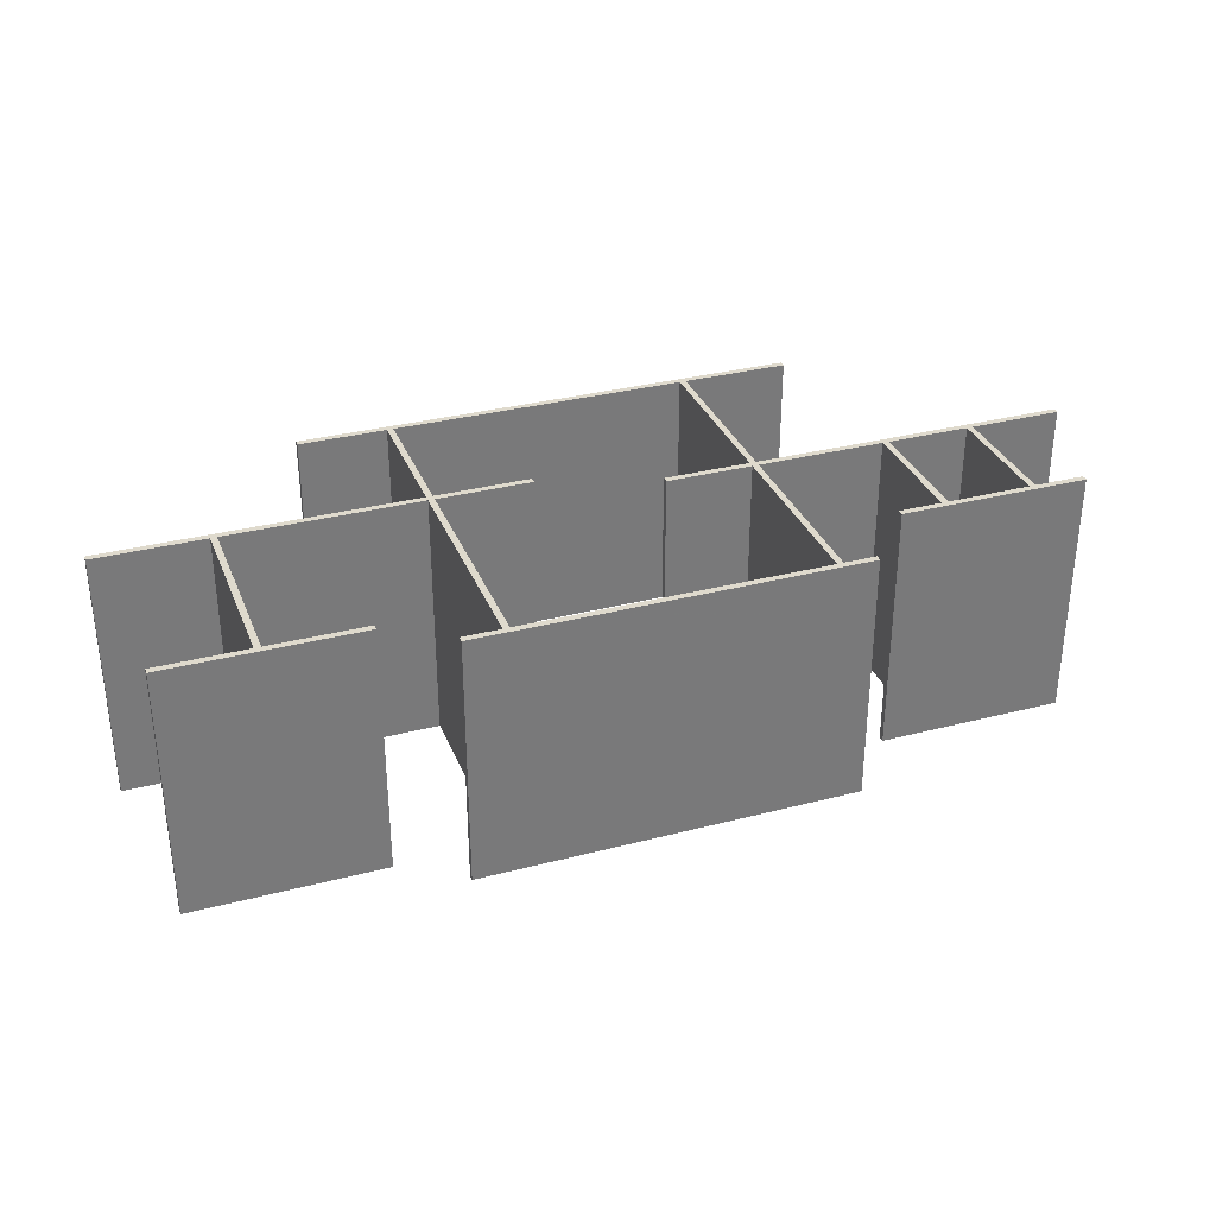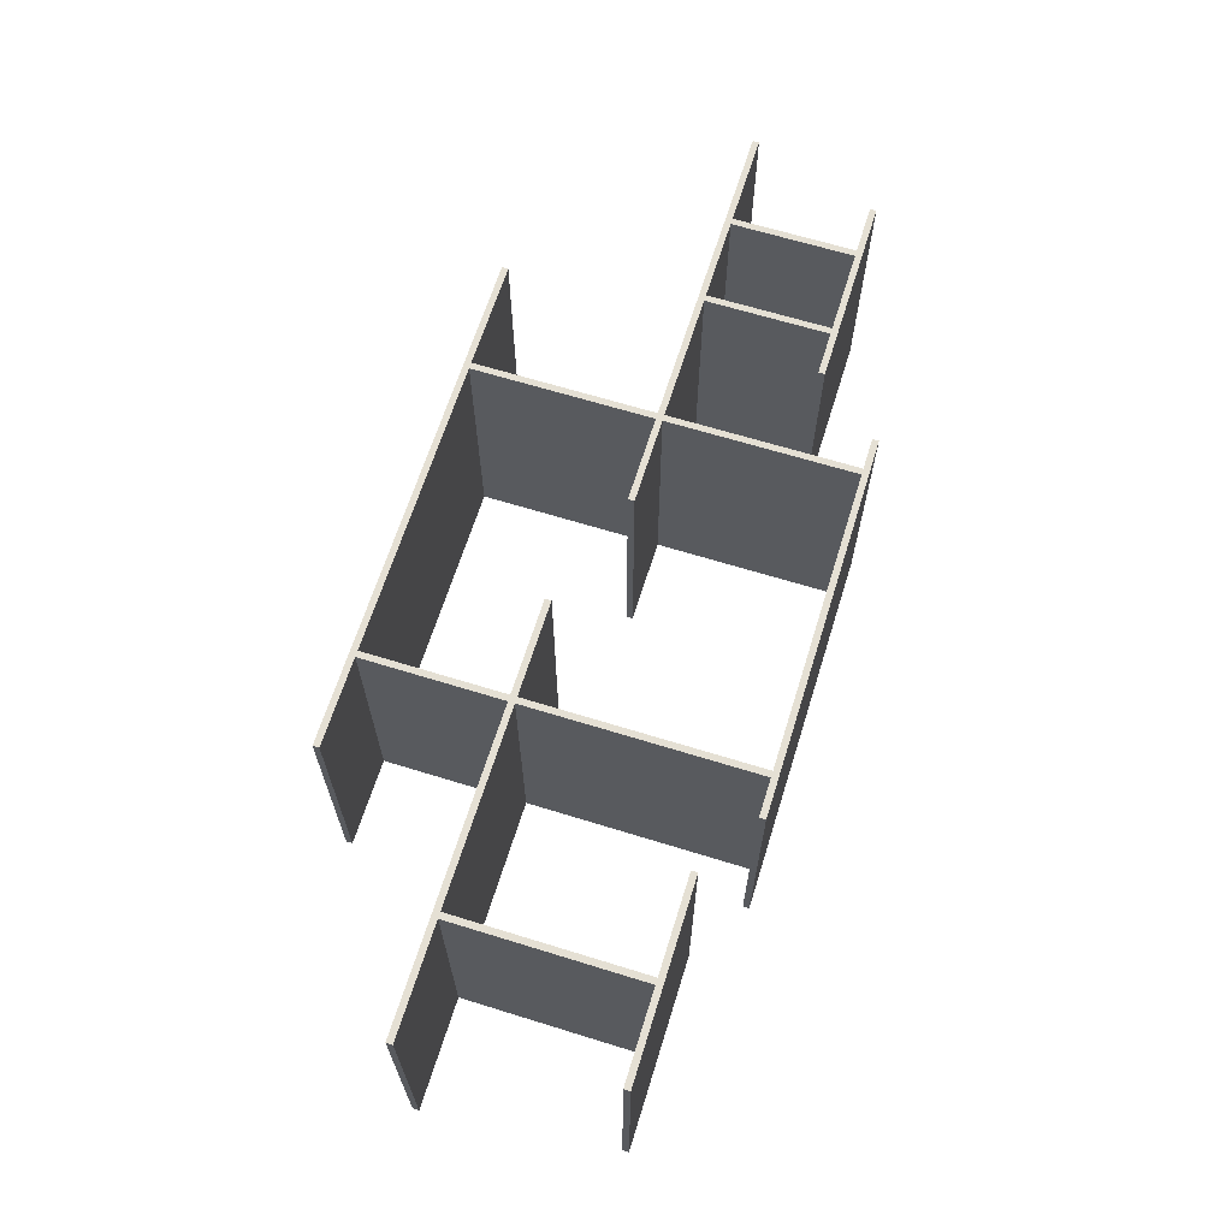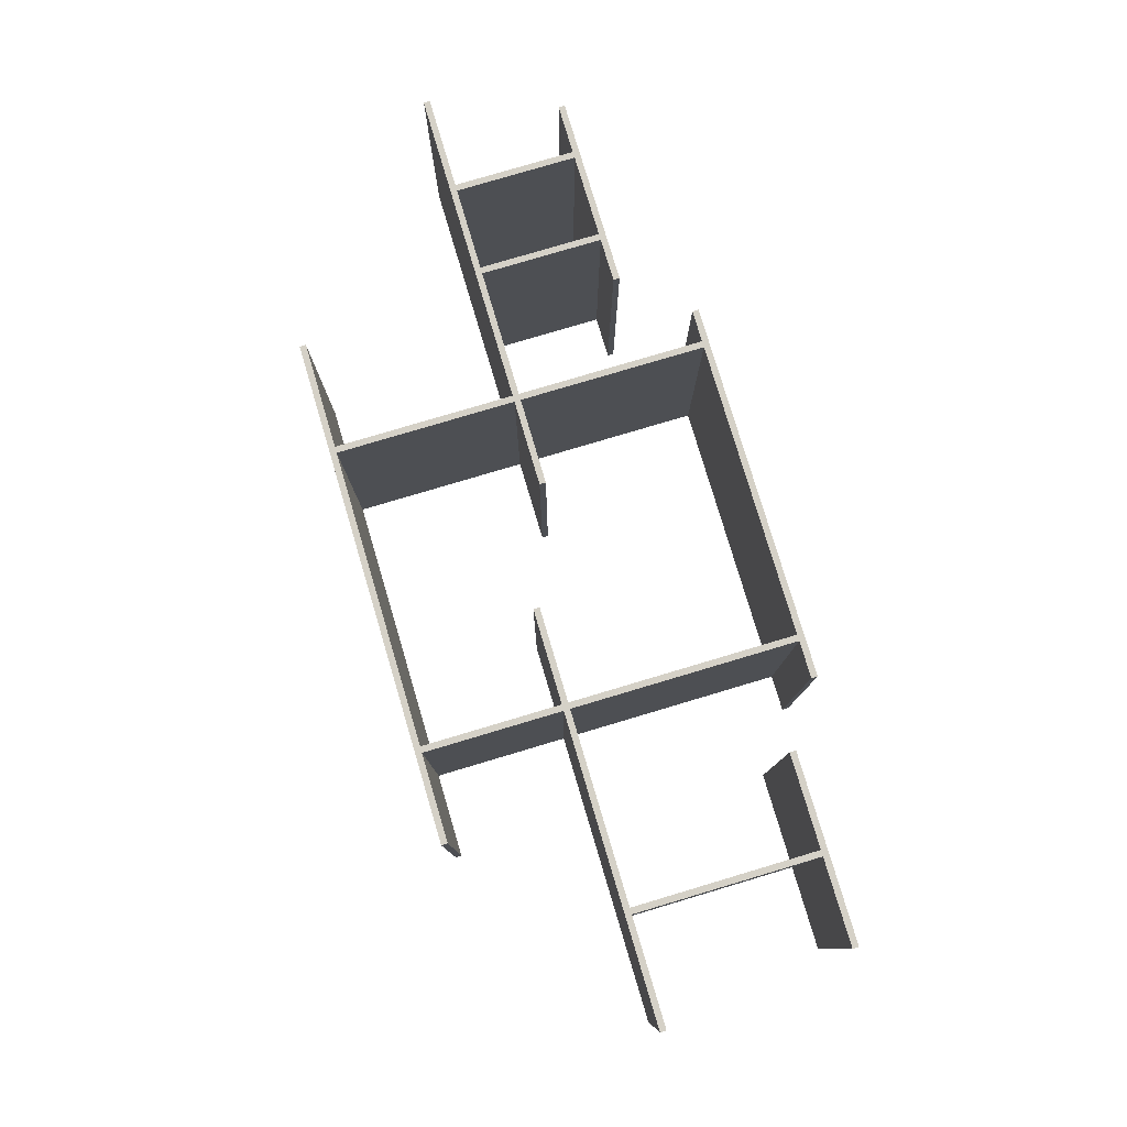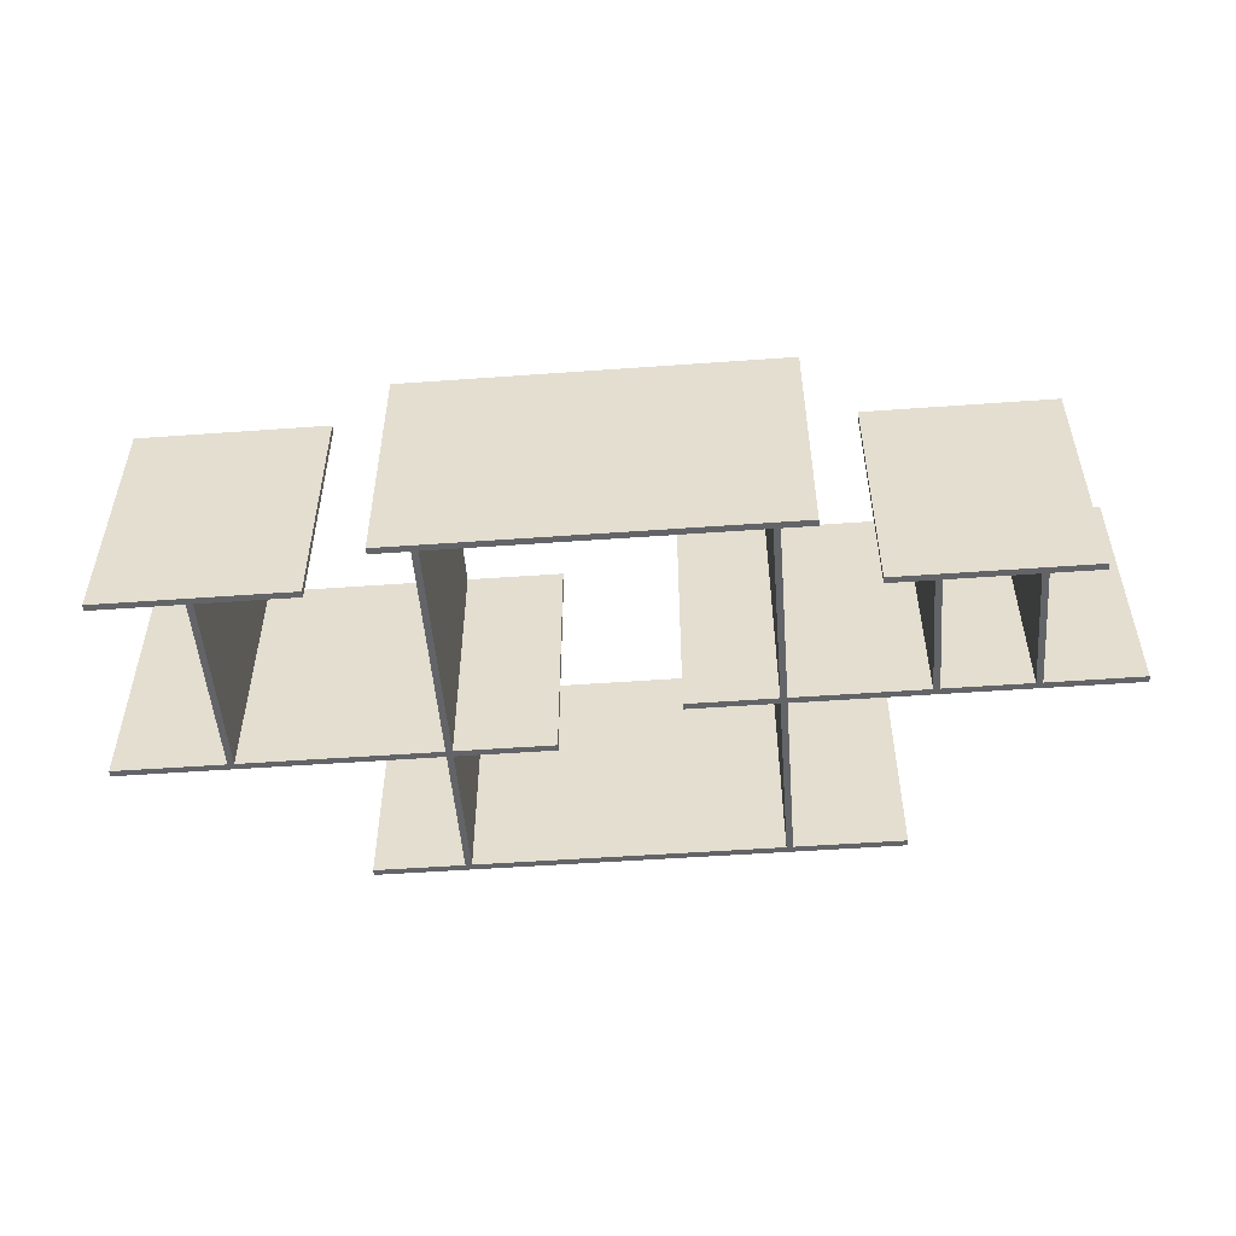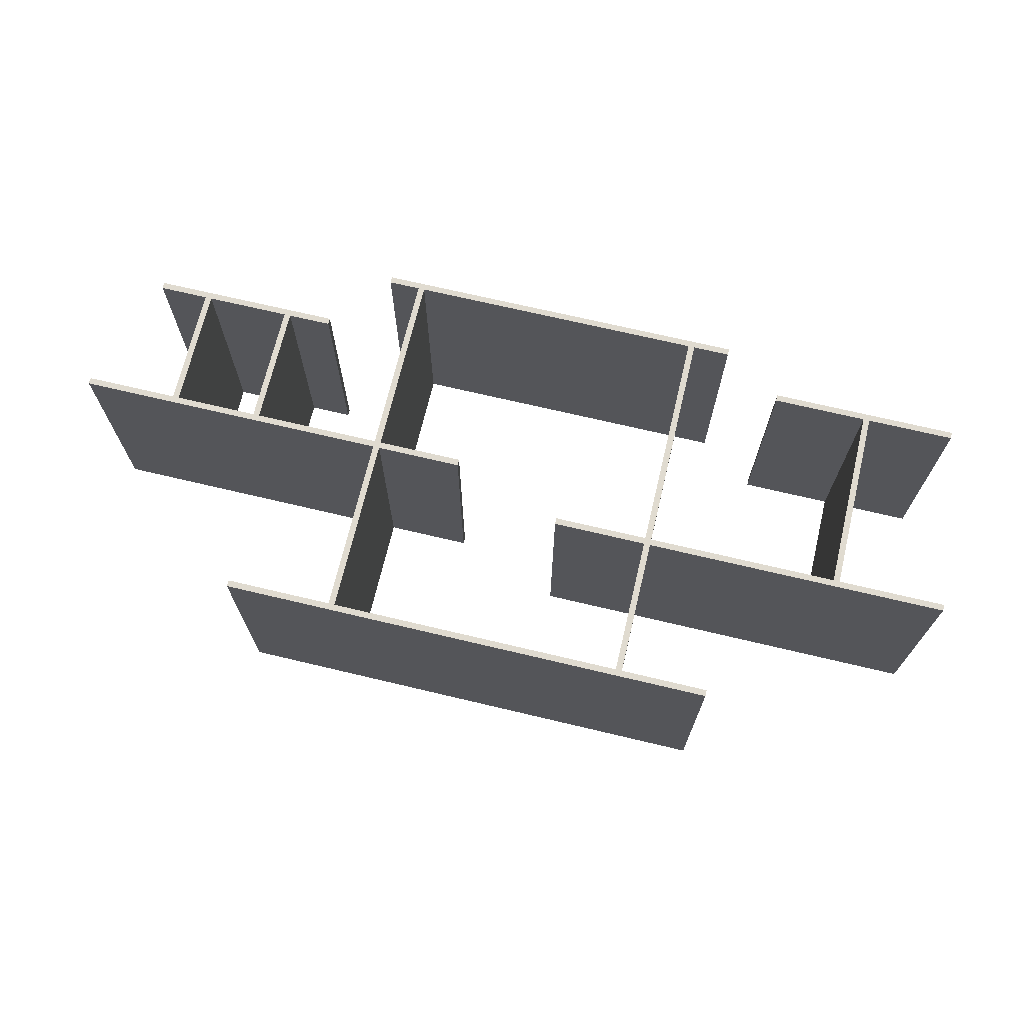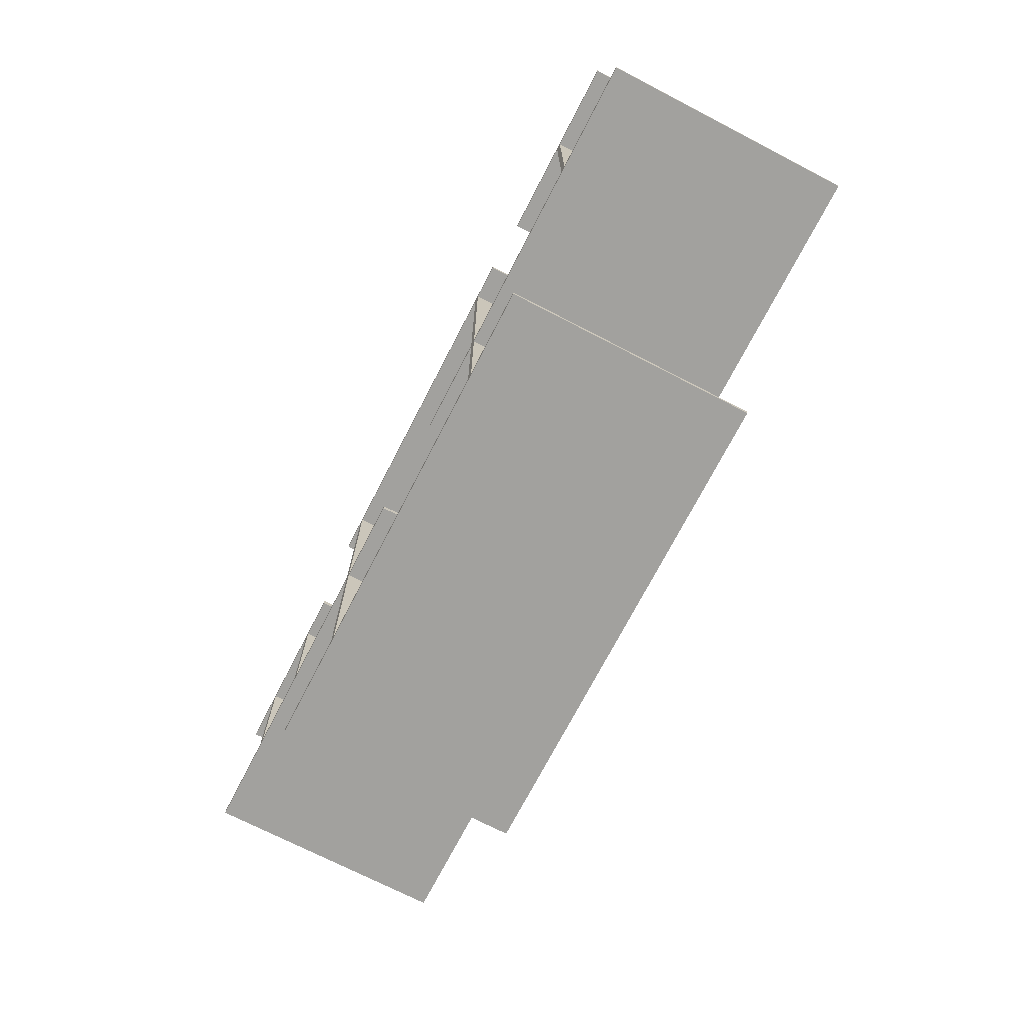
<metadata>
{"format":"obj","ext":"obj","renderer":"f3d","projection":"perspective","resolution":1024,"background":"white","views":[{"elev":32.6,"azim":-19.8,"up":"+Y"},{"elev":65.4,"azim":-72.7,"up":"+Y"},{"elev":79.0,"azim":-106.6,"up":"+Y"},{"elev":-51.1,"azim":4.5,"up":"+Y"},{"elev":69.9,"azim":-166.6,"up":"+Y"},{"elev":-72.1,"azim":-117.3,"up":"+Z"}]}
</metadata>
<code>
v  -75.71 -20 23.35
v  -10.71 -20 23.35
v  -75.71 20 23.35
v  -10.71 20 23.35
v  -75.71 -20 24.35
v  -10.71 -20 24.35
v  -75.71 20 24.35
v  -10.71 20 24.35
g m4
f 1 3 4
f 4 2 1
f 5 6 8
f 8 7 5
f 1 2 6
f 6 5 1
f 2 4 8
f 8 6 2
f 4 3 7
f 7 8 4
f 3 1 5
f 5 7 3
v  -40.76 -20 0.305
v  39.24 -20 0.305
v  -40.76 20 0.305
v  39.24 20 0.305
v  -40.76 -20 1.305
v  39.24 -20 1.305
v  -40.76 20 1.305
v  39.24 20 1.305
g m0
f 9 11 12
f 12 10 9
f 13 14 16
f 16 15 13
f 9 10 14
f 14 13 9
f 10 12 16
f 16 14 10
f 12 11 15
f 15 16 12
f 11 9 13
f 13 15 11
v  -32.74 -20 60.37
v  27.26 -20 60.37
v  -32.74 20 60.37
v  27.26 20 60.37
v  -32.74 -20 61.37
v  27.26 -20 61.37
v  -32.74 20 61.37
v  27.26 20 61.37
g m1
f 17 19 20
f 20 18 17
f 21 22 24
f 24 23 21
f 17 18 22
f 22 21 17
f 18 20 24
f 24 22 18
f 20 19 23
f 23 24 20
f 19 17 21
f 21 23 19
v  -58.43 -20 23.98
v  -57.43 -20 23.98
v  -58.43 20 23.98
v  -57.43 20 23.98
v  -58.43 -20 53.98
v  -57.43 -20 53.98
v  -58.43 20 53.98
v  -57.43 20 53.98
g s21
f 25 27 28
f 28 26 25
f 29 30 32
f 32 31 29
f 25 26 30
f 30 29 25
f 26 28 32
f 32 30 26
f 28 27 31
f 31 32 28
f 27 25 29
f 29 31 27
v  -26.82 -20 0.805
v  -25.82 -20 0.805
v  -26.82 20 0.805
v  -25.82 20 0.805
v  -26.82 -20 60.8
v  -25.82 -20 60.8
v  -26.82 20 60.8
v  -25.82 20 60.8
g s32
f 33 35 36
f 36 34 33
f 37 38 40
f 40 39 37
f 33 34 38
f 38 37 33
f 34 36 40
f 40 38 34
f 36 35 39
f 39 40 36
f 35 33 37
f 37 39 35
v  21.22 -20 0.805
v  22.22 -20 0.805
v  21.22 20 0.805
v  22.22 20 0.805
v  21.22 -20 60.8
v  22.22 -20 60.8
v  21.22 20 60.8
v  22.22 20 60.8
g s31
f 41 43 44
f 44 42 41
f 45 46 48
f 48 47 45
f 41 42 46
f 46 45 41
f 42 44 48
f 48 46 42
f 44 43 47
f 47 48 44
f 43 41 45
f 45 47 43
v  -72.39 -20 53.84
v  -42.39 -20 53.84
v  -72.39 20 53.84
v  -42.39 20 53.84
v  -72.39 -20 54.84
v  -42.39 -20 54.84
v  -72.39 20 54.84
v  -42.39 20 54.84
g m5
f 49 51 52
f 52 50 49
f 53 54 56
f 56 55 53
f 49 50 54
f 54 53 49
f 50 52 56
f 56 54 50
f 52 51 55
f 55 56 52
f 51 49 53
f 53 55 51
v  42.58 -20 30.38
v  43.58 -20 30.38
v  42.58 20 30.38
v  43.58 20 30.38
v  42.58 -20 50.38
v  43.58 -20 50.38
v  42.58 20 50.38
v  43.58 20 50.38
g s12
f 57 59 60
f 60 58 57
f 61 62 64
f 64 63 61
f 57 58 62
f 62 61 57
f 58 60 64
f 64 62 58
f 60 59 63
f 63 64 60
f 59 57 61
f 61 63 59
v  7.564 -20 29.75
v  72.56 -20 29.75
v  7.564 20 29.75
v  72.56 20 29.75
v  7.564 -20 30.75
v  72.56 -20 30.75
v  7.564 20 30.75
v  72.56 20 30.75
g m2
f 65 67 68
f 68 66 65
f 69 70 72
f 72 71 69
f 65 66 70
f 70 69 65
f 66 68 72
f 72 70 66
f 68 67 71
f 71 72 68
f 67 65 69
f 69 71 67
v  35.7 -20 50.09
v  65.7 -20 50.09
v  35.7 20 50.09
v  65.7 20 50.09
v  35.7 -20 51.09
v  65.7 -20 51.09
v  35.7 20 51.09
v  65.7 20 51.09
g m3
f 73 75 76
f 76 74 73
f 77 78 80
f 80 79 77
f 73 74 78
f 78 77 73
f 74 76 80
f 80 78 74
f 76 75 79
f 79 80 76
f 75 73 77
f 77 79 75
v  56.84 -20 30.38
v  57.84 -20 30.38
v  56.84 20 30.38
v  57.84 20 30.38
v  56.84 -20 50.38
v  57.84 -20 50.38
v  56.84 20 50.38
v  57.84 20 50.38
g s11
f 81 83 84
f 84 82 81
f 85 86 88
f 88 87 85
f 81 82 86
f 86 85 81
f 82 84 88
f 88 86 82
f 84 83 87
f 87 88 84
f 83 81 85
f 85 87 83

</code>
